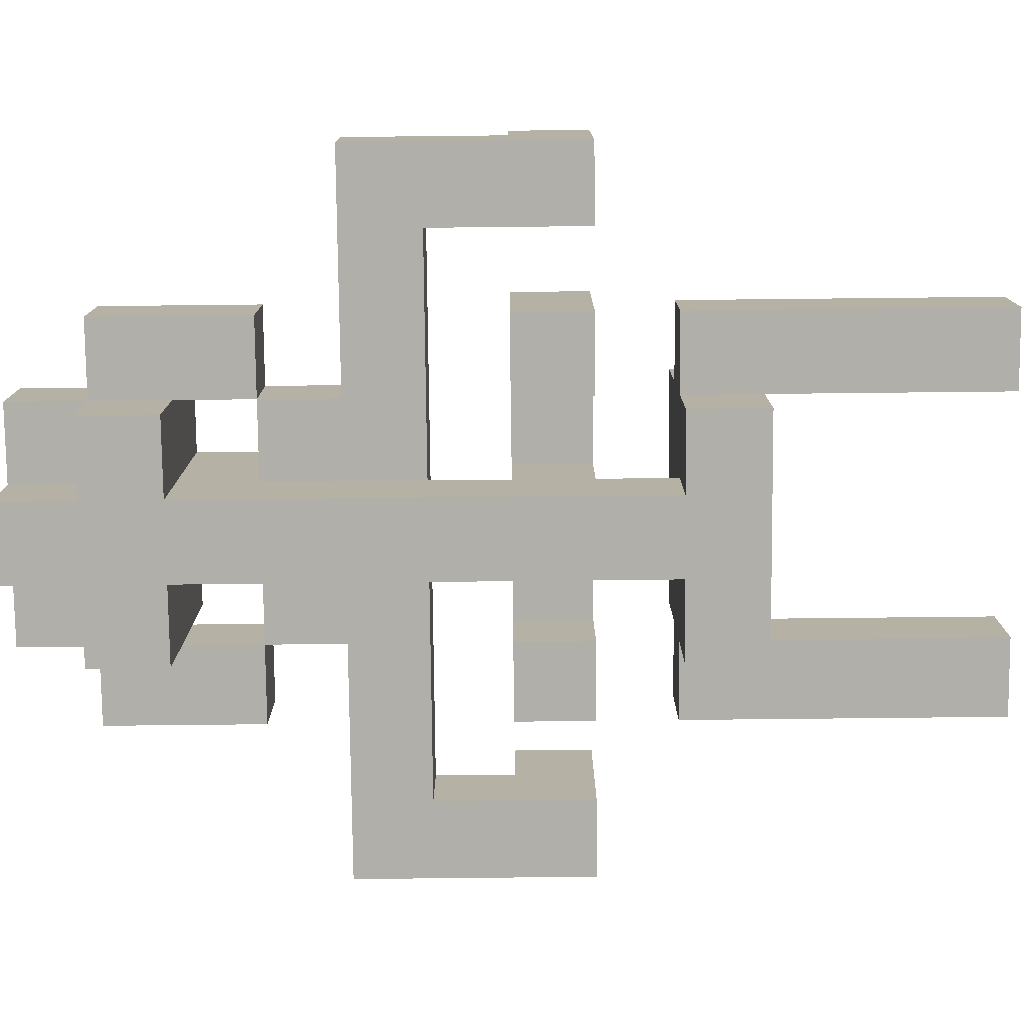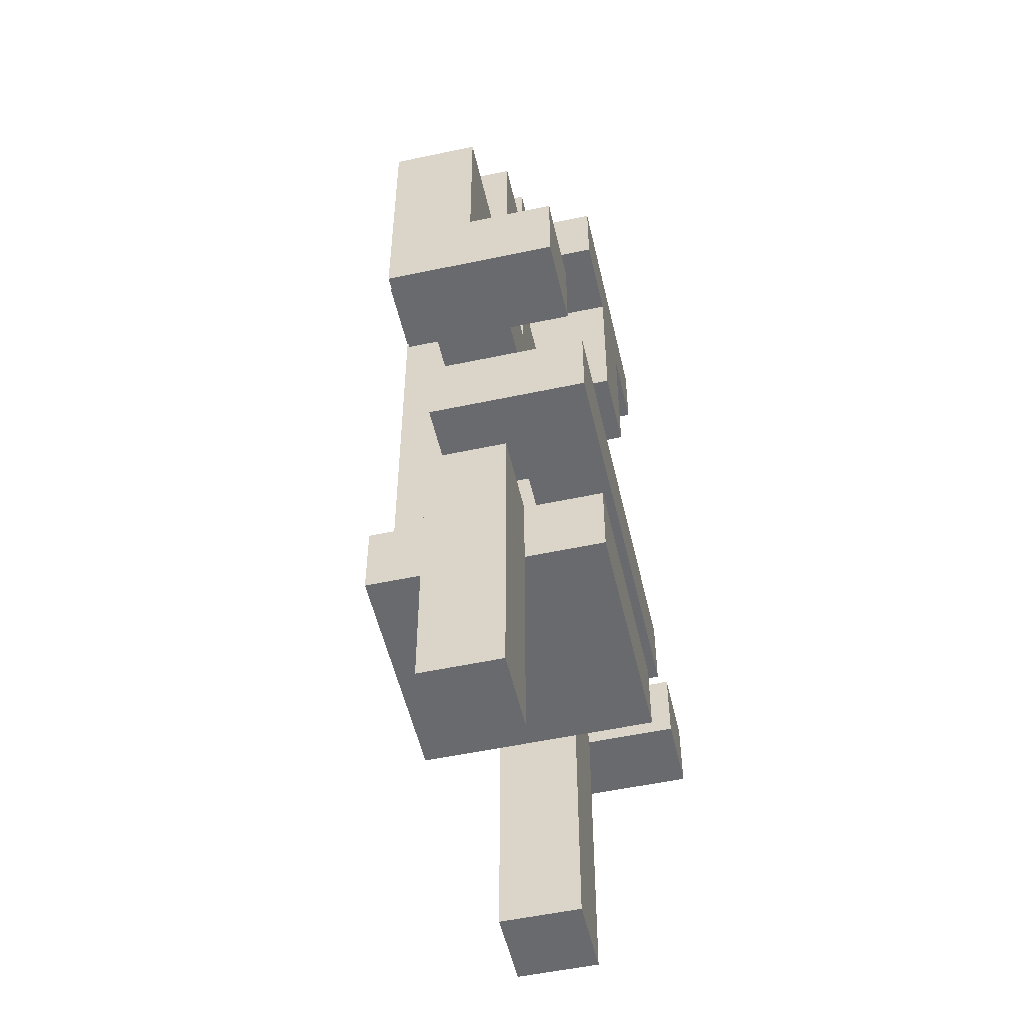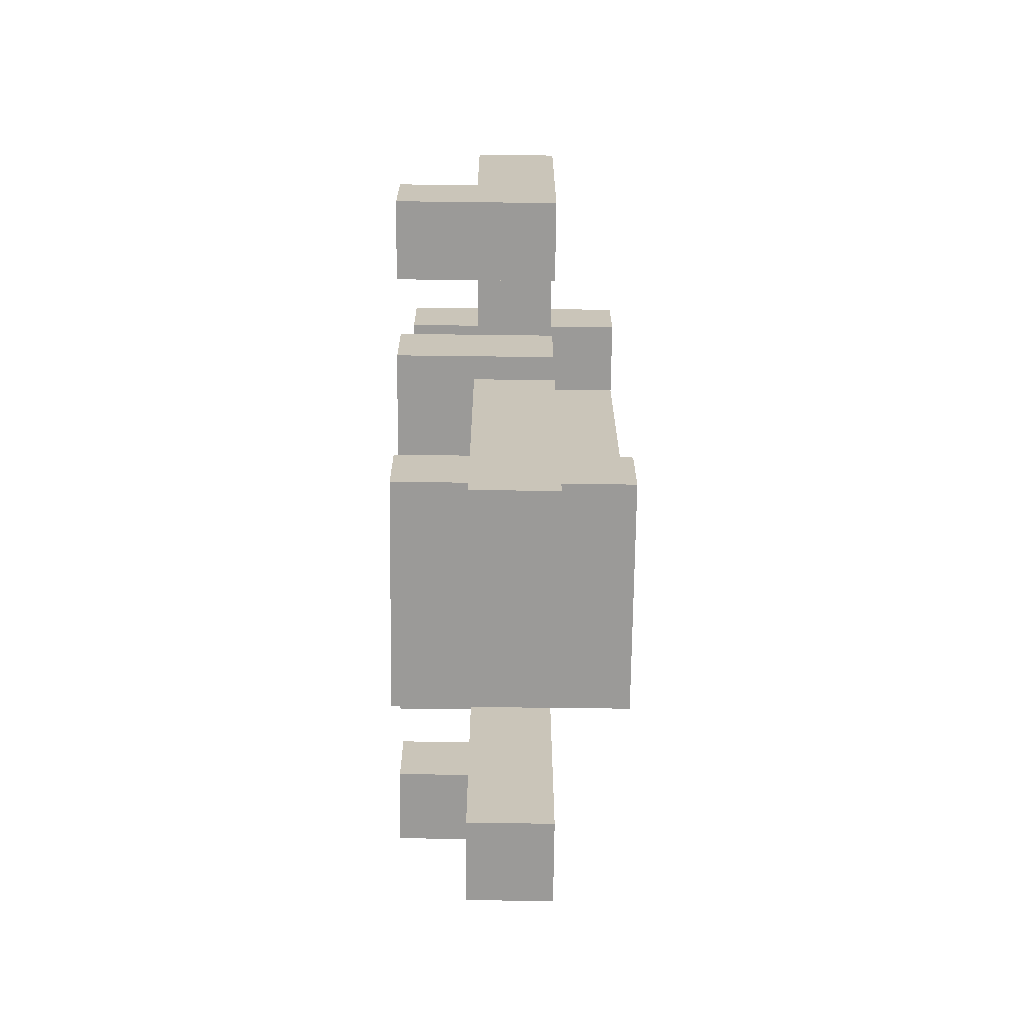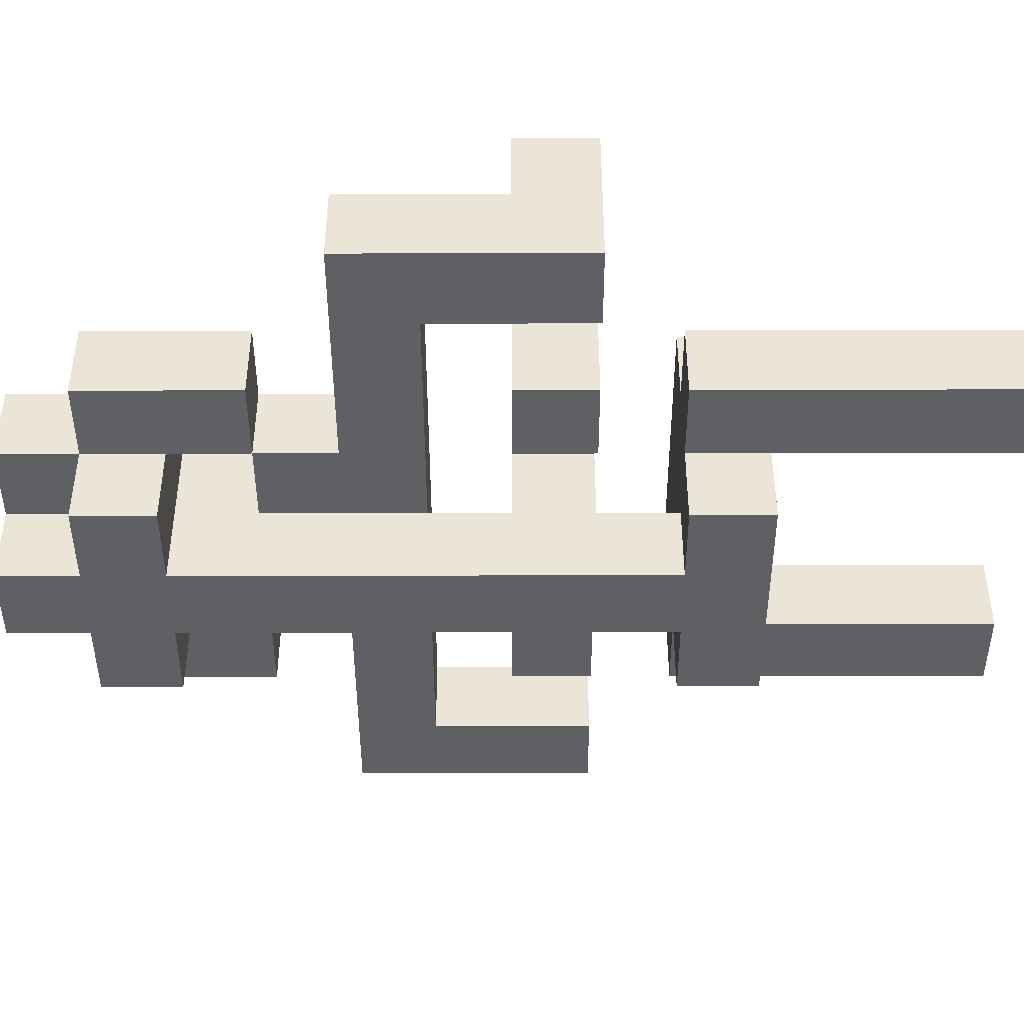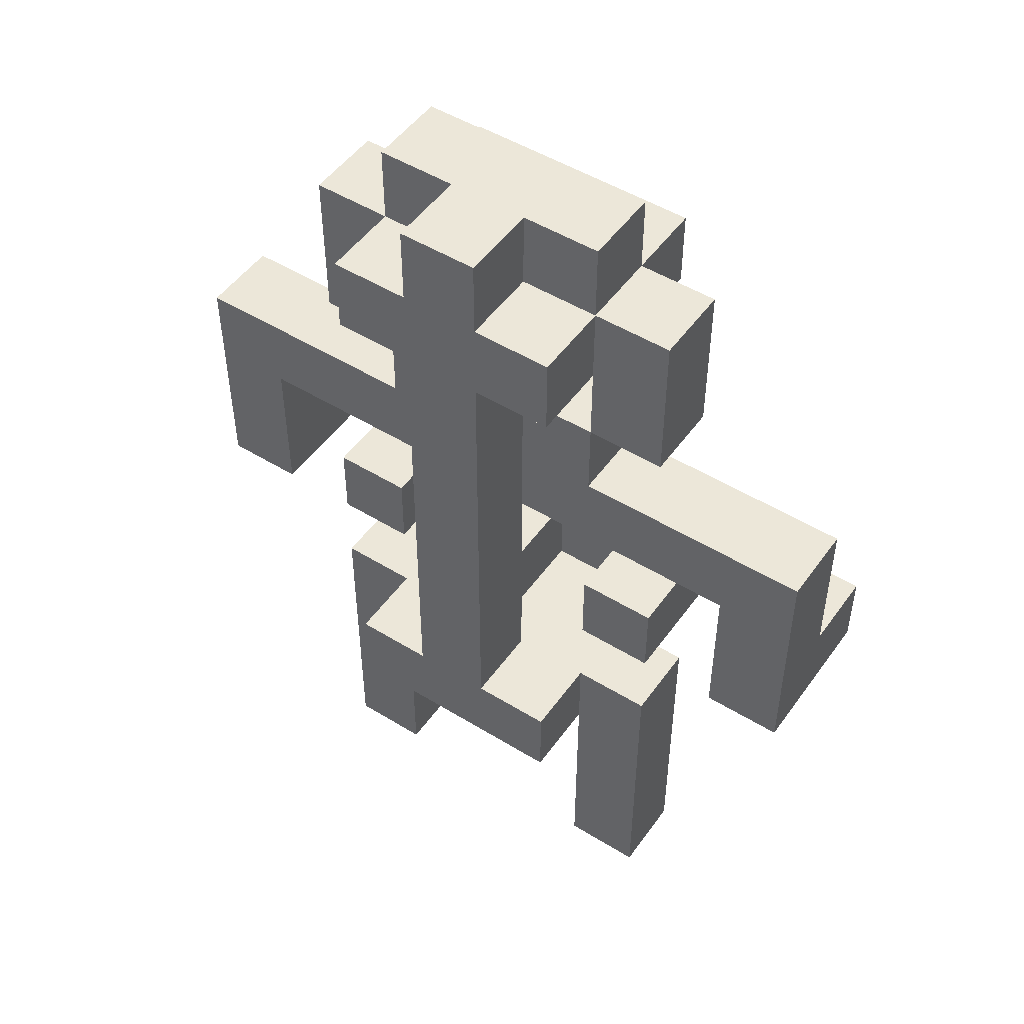
<metadata>
{"format":"obj","ext":"obj","renderer":"f3d","projection":"perspective","resolution":1024,"background":"white","views":[{"elev":-78.0,"azim":-89.4,"up":"+Z"},{"elev":-53.1,"azim":-77.1,"up":"+Y"},{"elev":-69.4,"azim":89.3,"up":"+Y"},{"elev":-43.9,"azim":-89.9,"up":"+Z"},{"elev":49.9,"azim":-145.8,"up":"+Y"}]}
</metadata>
<code>
o
v -0.5 0.5 0.2
v -0.5 0.5 0
v -0.5 0.6 0.2
v -0.5 0.6 0.1
v -0.5 0.8 0.1
v -0.5 0.8 0
v -0.3 0 0.1
v -0.3 0 0
v -0.3 0.4 0.1
v -0.3 0.4 0
v -0.3 0.5 0.2
v -0.3 0.5 0
v -0.3 0.6 0.2
v -0.3 0.6 0
v -0.3 0.9 0.1
v -0.3 0.9 0
v -0.3 1.1 0.1
v -0.3 1.1 0
v -0.2 0.3 0.2
v -0.2 0.3 0.1
v -0.2 0.3 0
v -0.2 0.3 -0.1
v -0.2 0.4 0.2
v -0.2 0.4 0.1
v -0.2 0.4 0
v -0.2 0.4 -0.1
v -0.2 0.8 0.1
v -0.2 0.8 0
v -0.2 0.9 0.1
v -0.2 0.9 0
v -0.2 1 0.2
v -0.2 1 0.1
v -0.2 1 0
v -0.2 1 -0.1
v -0.2 1.1 0.2
v -0.2 1.1 0.1
v -0.2 1.1 0
v -0.2 1.1 -0.1
v -0.2 1.2 0.1
v -0.2 1.2 0
v -0.1 0.4 0
v -0.1 0.4 -0.1
v -0.1 0.5 0.1
v -0.1 0.5 0
v -0.1 0.6 0.1
v -0.1 0.6 0
v -0.1 0.7 0
v -0.1 0.8 0.2
v -0.1 0.8 0.1
v -0.1 0.9 0.1
v -0.1 0.9 0
v -0.1 1 0.2
v -0.1 1 -0.1
v -0.1 1.1 0
v -0.1 1.1 -0.1
v -0.1 1.2 0
v -0.1 1.2 -0.1
v 0.1 0 0.1
v 0.1 0 0
v 0.1 0.3 0.1
v 0.1 0.3 0
v 0.1 0.5 0.1
v 0.1 0.5 0
v 0.1 0.6 0.1
v 0.1 0.6 0
v 0.1 0.9 0.1
v 0.1 0.9 0
v 0.1 1 0.1
v 0.1 1 0
v 0.3 0.5 0.2
v 0.3 0.5 0
v 0.3 0.6 0.2
v 0.3 0.6 0.1
v 0.3 0.7 0.1
v 0.3 0.7 0
v -0.4 0.5 0.2
v -0.4 0.5 0
v -0.4 0.6 0.2
v -0.4 0.6 0.1
v -0.4 0.7 0.1
v -0.4 0.7 0
v -0.2 0 0.1
v -0.2 0 0
v -0.2 0.3 0.1
v -0.2 0.3 0
v -0.2 0.5 0.1
v -0.2 0.5 0
v -0.2 0.6 0.1
v -0.2 0.6 0
v -0.2 0.9 0.1
v -0.2 0.9 0
v -0.2 1 0.1
v -0.2 1 0
v 0 0.4 0
v 0 0.4 -0.1
v 0 0.5 0.1
v 0 0.5 0
v 0 0.6 0.1
v 0 0.6 0
v 0 0.7 0
v 0 0.8 0.2
v 0 0.8 0.1
v 0 0.9 0.1
v 0 0.9 0
v 0 1 0.2
v 0 1 -0.1
v 0 1.1 0
v 0 1.1 -0.1
v 0 1.2 0
v 0 1.2 -0.1
v 0.1 0.3 0.2
v 0.1 0.3 0.1
v 0.1 0.3 0
v 0.1 0.3 -0.1
v 0.1 0.4 0.2
v 0.1 0.4 0.1
v 0.1 0.4 0
v 0.1 0.4 -0.1
v 0.1 0.8 0.1
v 0.1 0.8 0
v 0.1 0.9 0.1
v 0.1 0.9 0
v 0.1 1 0.2
v 0.1 1 0.1
v 0.1 1 0
v 0.1 1 -0.1
v 0.1 1.1 0.2
v 0.1 1.1 0.1
v 0.1 1.1 0
v 0.1 1.1 -0.1
v 0.1 1.2 0.1
v 0.1 1.2 0
v 0.2 0 0.1
v 0.2 0 0
v 0.2 0.4 0.1
v 0.2 0.4 0
v 0.2 0.5 0.2
v 0.2 0.5 0
v 0.2 0.6 0.2
v 0.2 0.6 0
v 0.2 0.9 0.1
v 0.2 0.9 0
v 0.2 1.1 0.1
v 0.2 1.1 0
v 0.4 0.5 0.2
v 0.4 0.5 0
v 0.4 0.6 0.2
v 0.4 0.6 0.1
v 0.4 0.8 0.1
v 0.4 0.8 0
v -0.5 0.5 0.2
v -0.5 0.6 0.2
v -0.4 0.5 0.2
v -0.4 0.6 0.2
v -0.3 0.5 0.2
v -0.3 0.6 0.2
v -0.2 0.3 0.2
v -0.2 0.4 0.2
v -0.2 1 0.2
v -0.2 1.1 0.2
v -0.1 0.8 0.2
v -0.1 1 0.2
v 0 0.8 0.2
v 0 1 0.2
v 0.1 0.3 0.2
v 0.1 0.4 0.2
v 0.1 1 0.2
v 0.1 1.1 0.2
v 0.2 0.5 0.2
v 0.2 0.6 0.2
v 0.3 0.5 0.2
v 0.3 0.6 0.2
v 0.4 0.5 0.2
v 0.4 0.6 0.2
v -0.5 0.6 0.1
v -0.5 0.8 0.1
v -0.4 0.6 0.1
v -0.4 0.7 0.1
v -0.3 0 0.1
v -0.3 0.4 0.1
v -0.3 0.9 0.1
v -0.3 1.1 0.1
v -0.2 0 0.1
v -0.2 0.3 0.1
v -0.2 0.4 0.1
v -0.2 0.8 0.1
v -0.2 0.9 0.1
v -0.2 1 0.1
v -0.2 1.1 0.1
v -0.2 1.2 0.1
v -0.1 0.8 0.1
v -0.1 0.9 0.1
v 0 0.8 0.1
v 0 0.9 0.1
v 0.1 0 0.1
v 0.1 0.3 0.1
v 0.1 0.4 0.1
v 0.1 0.8 0.1
v 0.1 0.9 0.1
v 0.1 1 0.1
v 0.1 1.1 0.1
v 0.1 1.2 0.1
v 0.2 0 0.1
v 0.2 0.4 0.1
v 0.2 0.9 0.1
v 0.2 1.1 0.1
v 0.3 0.6 0.1
v 0.3 0.7 0.1
v 0.4 0.6 0.1
v 0.4 0.8 0.1
v -0.1 0.4 0
v -0.1 0.5 0
v -0.1 0.6 0
v -0.1 0.7 0
v 0 0.4 0
v 0 0.5 0
v 0 0.6 0
v 0 0.7 0
v -0.2 0.5 0.1
v -0.2 0.6 0.1
v -0.1 0.5 0.1
v -0.1 0.6 0.1
v 0 0.5 0.1
v 0 0.6 0.1
v 0.1 0.5 0.1
v 0.1 0.6 0.1
v -0.5 0.5 0
v -0.5 0.8 0
v -0.4 0.5 0
v -0.4 0.7 0
v -0.3 0 0
v -0.3 0.4 0
v -0.3 0.5 0
v -0.3 0.6 0
v -0.3 0.9 0
v -0.3 1.1 0
v -0.2 0 0
v -0.2 0.3 0
v -0.2 0.4 0
v -0.2 0.5 0
v -0.2 0.6 0
v -0.2 0.8 0
v -0.2 0.9 0
v -0.2 1 0
v -0.2 1.1 0
v -0.2 1.2 0
v -0.1 0.7 0
v -0.1 0.9 0
v -0.1 1.1 0
v -0.1 1.2 0
v 0 0.7 0
v 0 0.9 0
v 0 1.1 0
v 0 1.2 0
v 0.1 0 0
v 0.1 0.3 0
v 0.1 0.4 0
v 0.1 0.5 0
v 0.1 0.6 0
v 0.1 0.8 0
v 0.1 0.9 0
v 0.1 1 0
v 0.1 1.1 0
v 0.1 1.2 0
v 0.2 0 0
v 0.2 0.4 0
v 0.2 0.5 0
v 0.2 0.6 0
v 0.2 0.9 0
v 0.2 1.1 0
v 0.3 0.5 0
v 0.3 0.7 0
v 0.4 0.5 0
v 0.4 0.8 0
v -0.2 0.3 -0.1
v -0.2 0.4 -0.1
v -0.2 1 -0.1
v -0.2 1.1 -0.1
v -0.1 0.4 -0.1
v -0.1 1 -0.1
v -0.1 1.1 -0.1
v -0.1 1.2 -0.1
v 0 0.4 -0.1
v 0 1 -0.1
v 0 1.1 -0.1
v 0 1.2 -0.1
v 0.1 0.3 -0.1
v 0.1 0.4 -0.1
v 0.1 1 -0.1
v 0.1 1.1 -0.1
v -0.3 0 0.1
v -0.2 0 0.1
v 0.1 0 0.1
v 0.2 0 0.1
v -0.3 0 0
v -0.2 0 0
v 0.1 0 0
v 0.2 0 0
v -0.2 0.3 0.2
v 0.1 0.3 0.2
v -0.2 0.3 0.1
v 0.1 0.3 0.1
v -0.2 0.3 0
v 0.1 0.3 0
v -0.2 0.3 -0.1
v 0.1 0.3 -0.1
v -0.5 0.5 0.2
v -0.4 0.5 0.2
v -0.3 0.5 0.2
v 0.2 0.5 0.2
v 0.3 0.5 0.2
v 0.4 0.5 0.2
v -0.2 0.5 0.1
v -0.1 0.5 0.1
v 0 0.5 0.1
v 0.1 0.5 0.1
v -0.5 0.5 0
v -0.4 0.5 0
v -0.3 0.5 0
v -0.2 0.5 0
v -0.1 0.5 0
v 0 0.5 0
v 0.1 0.5 0
v 0.2 0.5 0
v 0.3 0.5 0
v 0.4 0.5 0
v -0.4 0.7 0.1
v 0.3 0.7 0.1
v -0.4 0.7 0
v -0.1 0.7 0
v 0 0.7 0
v 0.3 0.7 0
v -0.1 0.8 0.2
v 0 0.8 0.2
v -0.1 0.8 0.1
v 0 0.8 0.1
v -0.3 0.9 0.1
v -0.2 0.9 0.1
v 0.1 0.9 0.1
v 0.2 0.9 0.1
v -0.3 0.9 0
v -0.2 0.9 0
v 0.1 0.9 0
v 0.2 0.9 0
v -0.2 1 0.2
v -0.1 1 0.2
v 0 1 0.2
v 0.1 1 0.2
v -0.2 1 0.1
v 0.1 1 0.1
v -0.2 1 0
v 0.1 1 0
v -0.2 1 -0.1
v -0.1 1 -0.1
v 0 1 -0.1
v 0.1 1 -0.1
v -0.2 0.4 0.2
v 0.1 0.4 0.2
v -0.3 0.4 0.1
v -0.2 0.4 0.1
v 0.1 0.4 0.1
v 0.2 0.4 0.1
v -0.3 0.4 0
v -0.2 0.4 0
v -0.1 0.4 0
v 0 0.4 0
v 0.1 0.4 0
v 0.2 0.4 0
v -0.2 0.4 -0.1
v -0.1 0.4 -0.1
v 0 0.4 -0.1
v 0.1 0.4 -0.1
v -0.5 0.6 0.2
v -0.4 0.6 0.2
v -0.3 0.6 0.2
v 0.2 0.6 0.2
v 0.3 0.6 0.2
v 0.4 0.6 0.2
v -0.5 0.6 0.1
v -0.4 0.6 0.1
v -0.2 0.6 0.1
v -0.1 0.6 0.1
v 0 0.6 0.1
v 0.1 0.6 0.1
v 0.3 0.6 0.1
v 0.4 0.6 0.1
v -0.3 0.6 0
v -0.2 0.6 0
v -0.1 0.6 0
v 0 0.6 0
v 0.1 0.6 0
v 0.2 0.6 0
v -0.5 0.8 0.1
v -0.2 0.8 0.1
v 0.1 0.8 0.1
v 0.4 0.8 0.1
v -0.5 0.8 0
v -0.2 0.8 0
v 0.1 0.8 0
v 0.4 0.8 0
v -0.2 0.9 0.1
v -0.1 0.9 0.1
v 0 0.9 0.1
v 0.1 0.9 0.1
v -0.2 0.9 0
v -0.1 0.9 0
v 0 0.9 0
v 0.1 0.9 0
v -0.2 1.1 0.2
v 0.1 1.1 0.2
v -0.3 1.1 0.1
v -0.2 1.1 0.1
v 0.1 1.1 0.1
v 0.2 1.1 0.1
v -0.3 1.1 0
v -0.2 1.1 0
v -0.1 1.1 0
v 0 1.1 0
v 0.1 1.1 0
v 0.2 1.1 0
v -0.2 1.1 -0.1
v -0.1 1.1 -0.1
v 0 1.1 -0.1
v 0.1 1.1 -0.1
v -0.2 1.2 0.1
v 0.1 1.2 0.1
v -0.2 1.2 0
v -0.1 1.2 0
v 0 1.2 0
v 0.1 1.2 0
v -0.1 1.2 -0.1
v 0 1.2 -0.1
f 3 2 1
f 4 2 3
f 5 2 4
f 6 2 5
f 9 8 7
f 10 8 9
f 13 12 11
f 14 12 13
f 17 16 15
f 18 16 17
f 23 20 19
f 24 20 23
f 25 22 21
f 26 22 25
f 29 28 27
f 30 28 29
f 35 32 31
f 36 32 35
f 37 34 33
f 38 34 37
f 39 37 36
f 40 37 39
f 44 42 41
f 45 44 43
f 46 42 44
f 46 44 45
f 47 42 46
f 50 49 48
f 51 42 47
f 52 50 48
f 52 51 50
f 53 42 51
f 53 51 52
f 56 55 54
f 57 55 56
f 60 59 58
f 61 59 60
f 64 63 62
f 65 63 64
f 68 67 66
f 69 67 68
f 72 71 70
f 73 71 72
f 74 71 73
f 75 71 74
f 76 77 78
f 78 77 79
f 79 77 80
f 80 77 81
f 82 83 84
f 84 83 85
f 86 87 88
f 88 87 89
f 90 91 92
f 92 91 93
f 94 95 97
f 96 97 98
f 97 95 99
f 98 97 99
f 99 95 100
f 101 102 103
f 100 95 104
f 101 103 105
f 103 104 105
f 104 95 106
f 105 104 106
f 107 108 109
f 109 108 110
f 111 112 115
f 115 112 116
f 113 114 117
f 117 114 118
f 119 120 121
f 121 120 122
f 123 124 127
f 127 124 128
f 125 126 129
f 129 126 130
f 128 129 131
f 131 129 132
f 133 134 135
f 135 134 136
f 137 138 139
f 139 138 140
f 141 142 143
f 143 142 144
f 145 146 147
f 147 146 148
f 148 146 149
f 149 146 150
f 153 152 151
f 154 152 153
f 162 160 159
f 163 162 161
f 164 160 162
f 164 162 163
f 165 158 157
f 166 158 165
f 167 160 164
f 168 160 167
f 169 156 155
f 170 156 169
f 173 172 171
f 174 172 173
f 177 176 175
f 178 176 177
f 183 180 179
f 184 180 183
f 185 180 184
f 186 176 178
f 187 182 181
f 188 182 187
f 189 182 188
f 191 186 178
f 191 187 186
f 192 187 191
f 193 191 178
f 198 193 178
f 198 194 193
f 199 194 198
f 201 190 189
f 202 190 201
f 203 197 196
f 203 196 195
f 204 197 203
f 205 200 199
f 205 201 200
f 206 201 205
f 208 198 178
f 209 208 207
f 210 198 208
f 210 208 209
f 215 212 211
f 216 212 215
f 217 214 213
f 218 214 217
f 219 220 221
f 221 220 222
f 223 224 225
f 225 224 226
f 227 228 229
f 229 228 230
f 231 232 237
f 237 232 238
f 238 232 239
f 233 234 240
f 240 234 241
f 230 228 242
f 235 236 243
f 243 236 244
f 244 236 245
f 230 242 247
f 242 243 247
f 247 243 248
f 245 246 249
f 249 246 250
f 251 252 260
f 260 252 261
f 253 254 263
f 263 254 264
f 255 256 265
f 256 257 265
f 265 257 266
f 258 259 267
f 267 259 268
f 261 262 269
f 262 263 269
f 269 263 270
f 251 260 272
f 271 272 273
f 272 260 274
f 273 272 274
f 275 276 279
f 277 278 280
f 280 278 281
f 275 279 283
f 281 282 283
f 280 281 283
f 279 280 283
f 283 282 284
f 284 282 285
f 285 282 286
f 275 283 287
f 287 283 288
f 284 285 289
f 289 285 290
f 295 292 291
f 296 292 295
f 297 294 293
f 298 294 297
f 301 300 299
f 302 300 301
f 303 302 301
f 304 302 303
f 305 304 303
f 306 304 305
f 313 310 309
f 314 310 313
f 315 310 314
f 316 310 315
f 317 308 307
f 318 308 317
f 319 313 309
f 320 313 319
f 321 315 314
f 322 315 321
f 323 310 316
f 324 310 323
f 325 312 311
f 326 312 325
f 329 328 327
f 330 328 329
f 331 328 330
f 332 328 331
f 335 334 333
f 336 334 335
f 341 338 337
f 342 338 341
f 343 340 339
f 344 340 343
f 349 346 345
f 350 348 347
f 351 346 349
f 352 350 347
f 353 346 351
f 354 346 353
f 355 352 347
f 356 352 355
f 357 358 360
f 360 358 361
f 359 360 363
f 361 362 363
f 360 361 363
f 363 362 364
f 364 362 365
f 365 362 366
f 366 362 367
f 367 362 368
f 364 365 369
f 369 365 370
f 366 367 371
f 371 367 372
f 373 374 379
f 379 374 380
f 375 376 381
f 381 376 382
f 382 376 383
f 383 376 384
f 377 378 385
f 385 378 386
f 375 381 387
f 387 381 388
f 382 383 389
f 389 383 390
f 384 376 391
f 391 376 392
f 393 394 397
f 397 394 398
f 395 396 399
f 399 396 400
f 401 402 405
f 405 402 406
f 403 404 407
f 407 404 408
f 409 410 412
f 412 410 413
f 411 412 415
f 415 412 416
f 413 414 419
f 419 414 420
f 416 417 421
f 421 417 422
f 418 419 423
f 423 419 424
f 425 426 427
f 427 426 428
f 428 426 429
f 429 426 430
f 428 429 431
f 431 429 432

</code>
